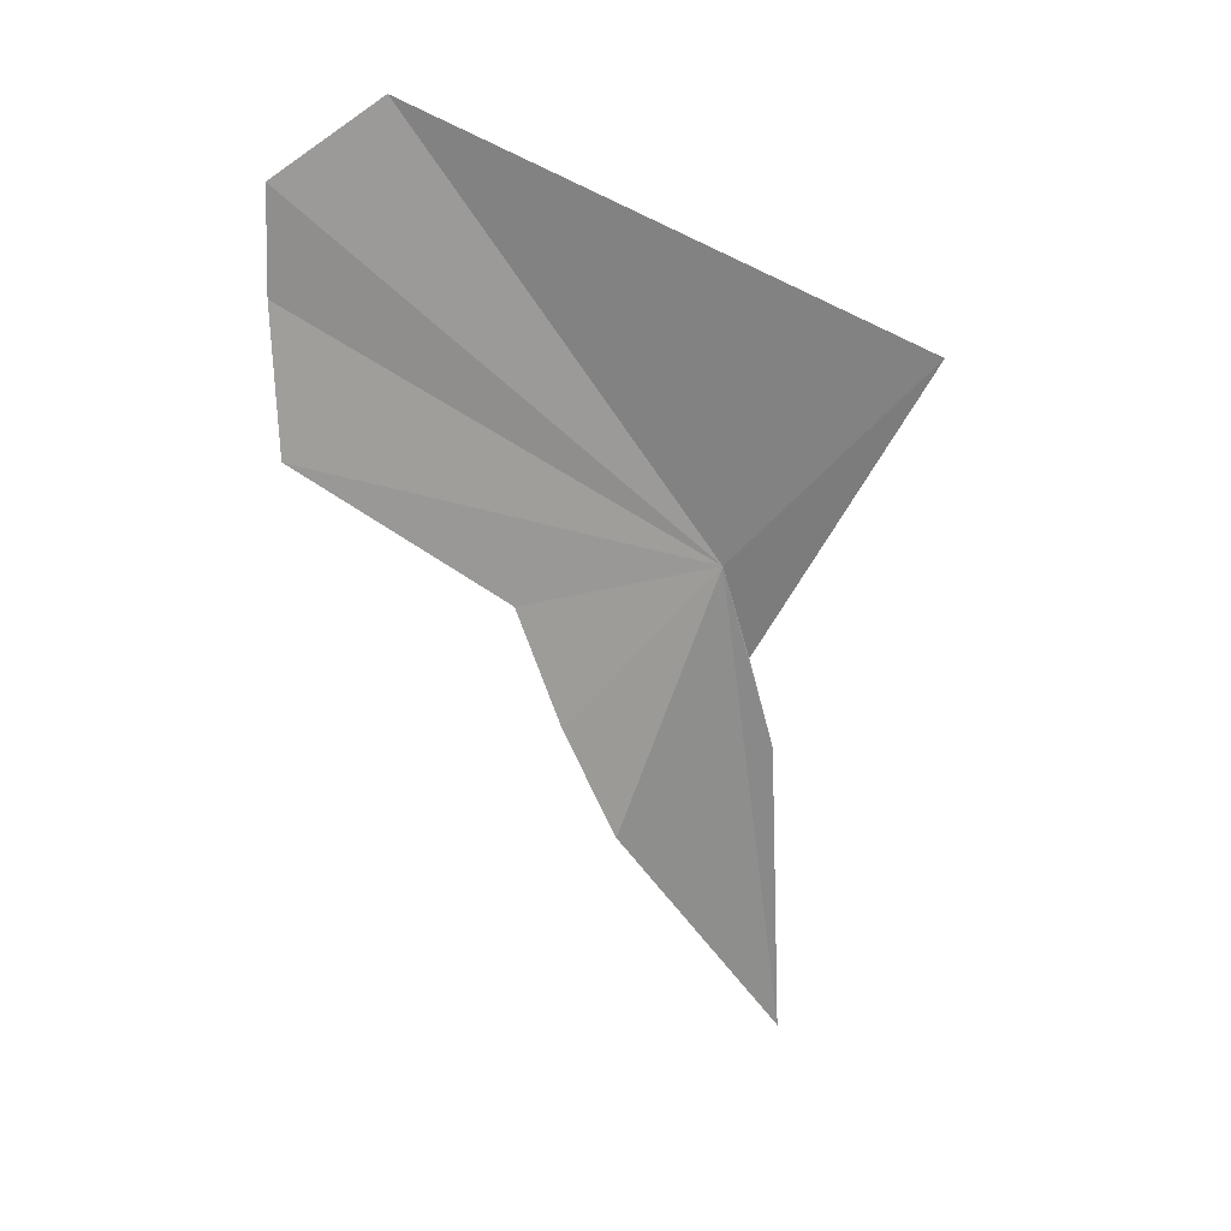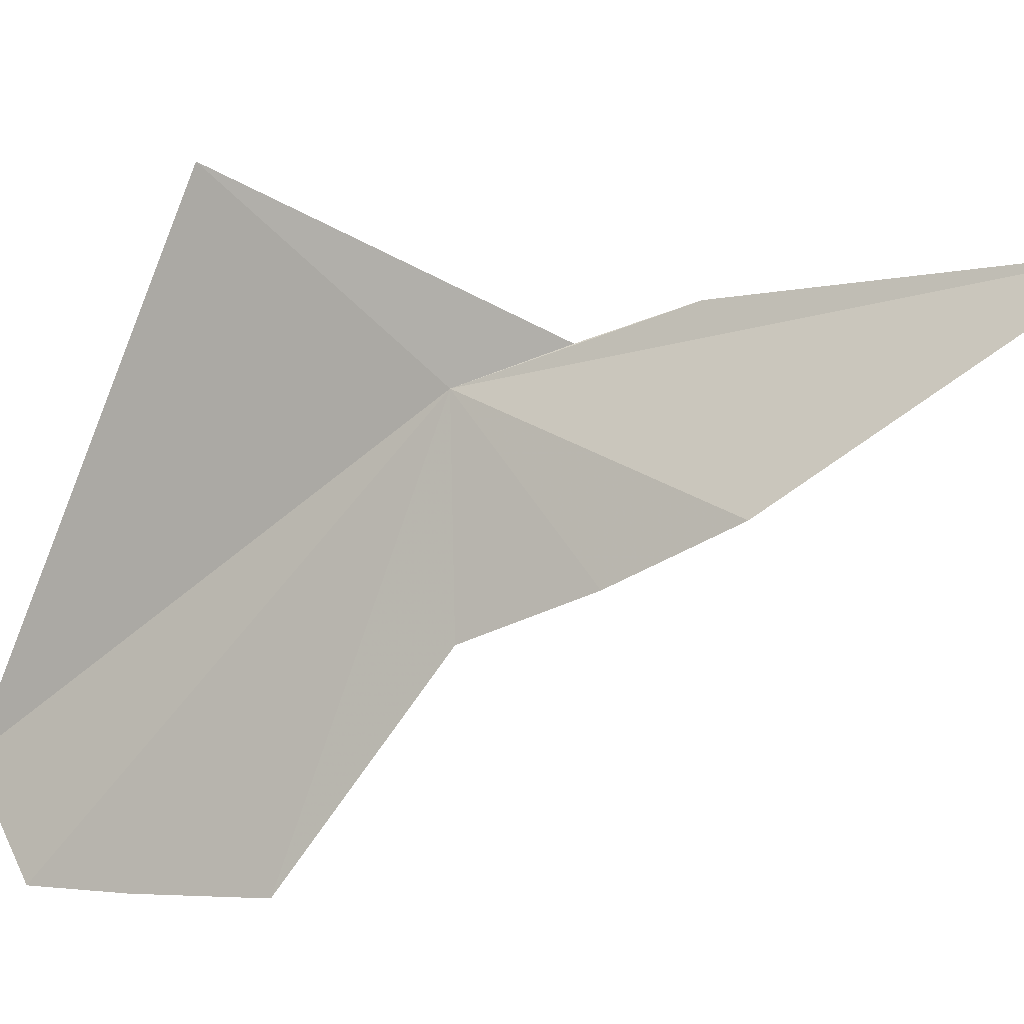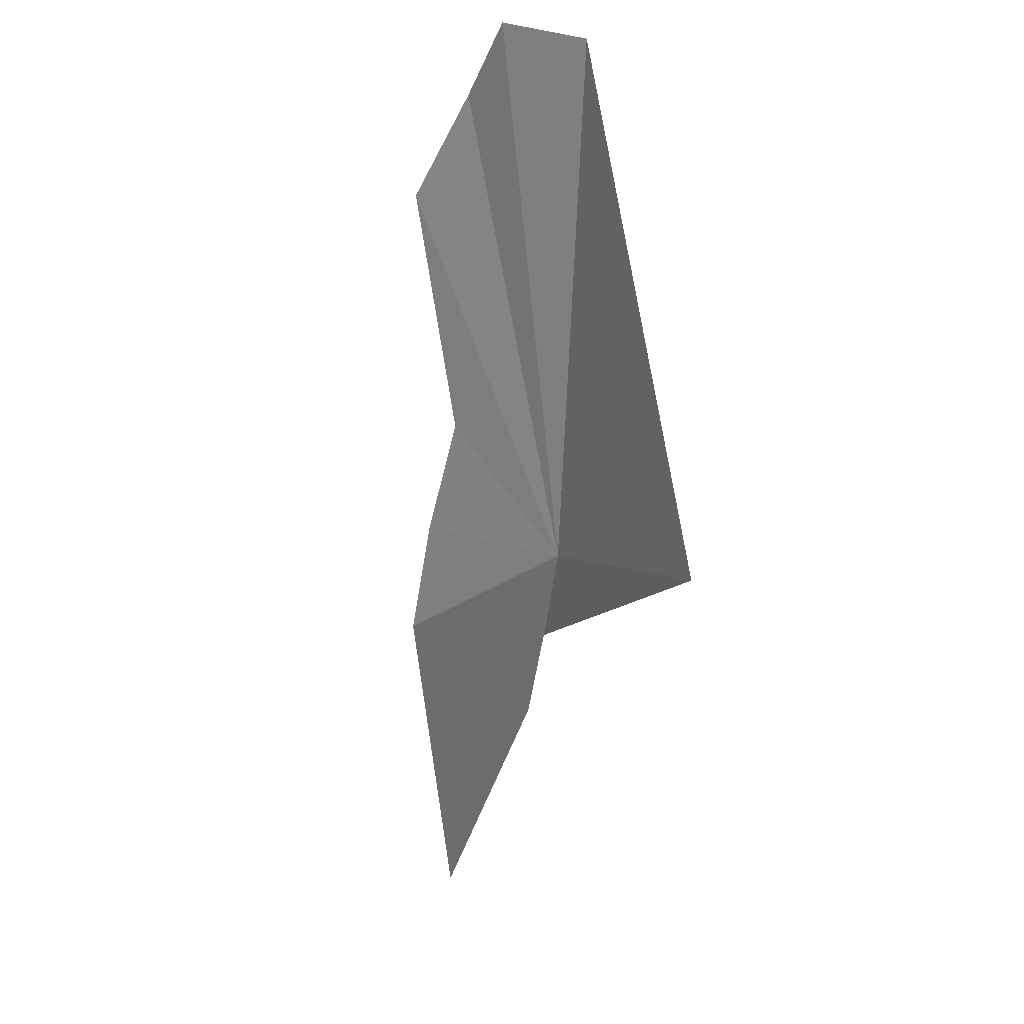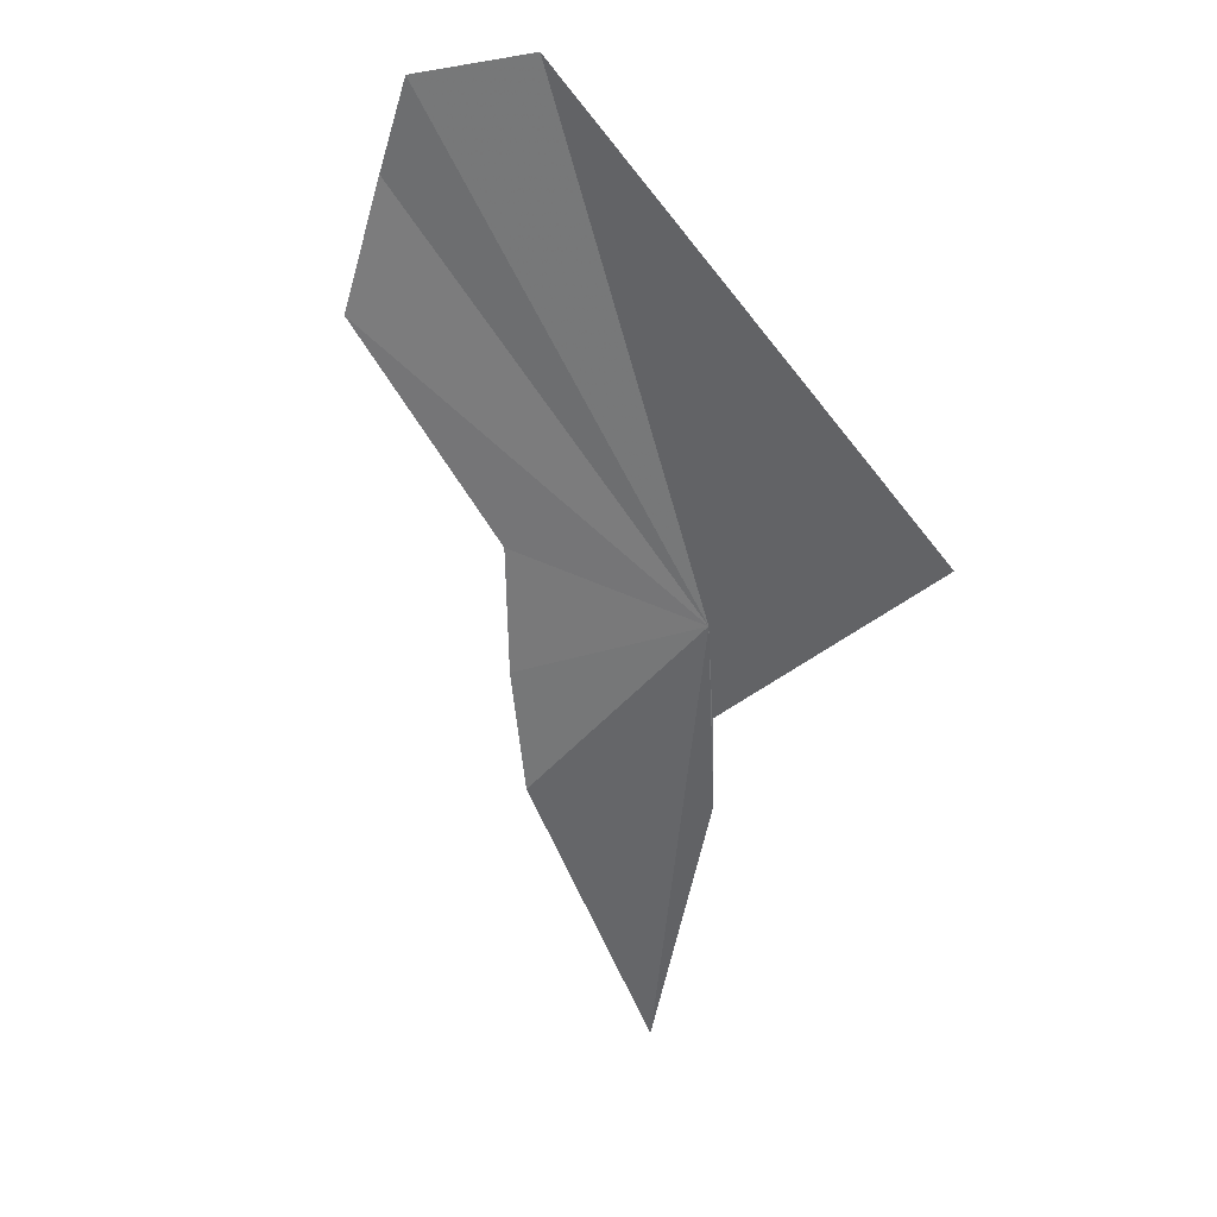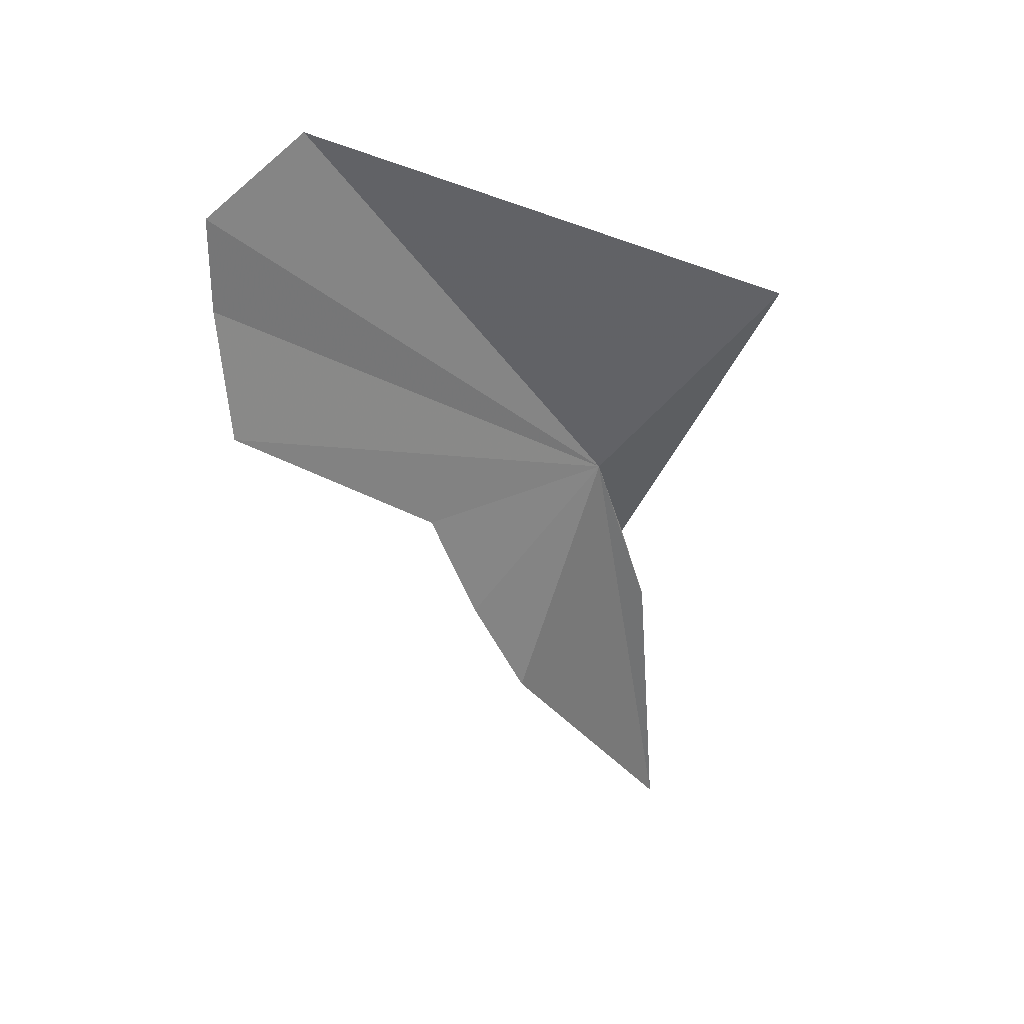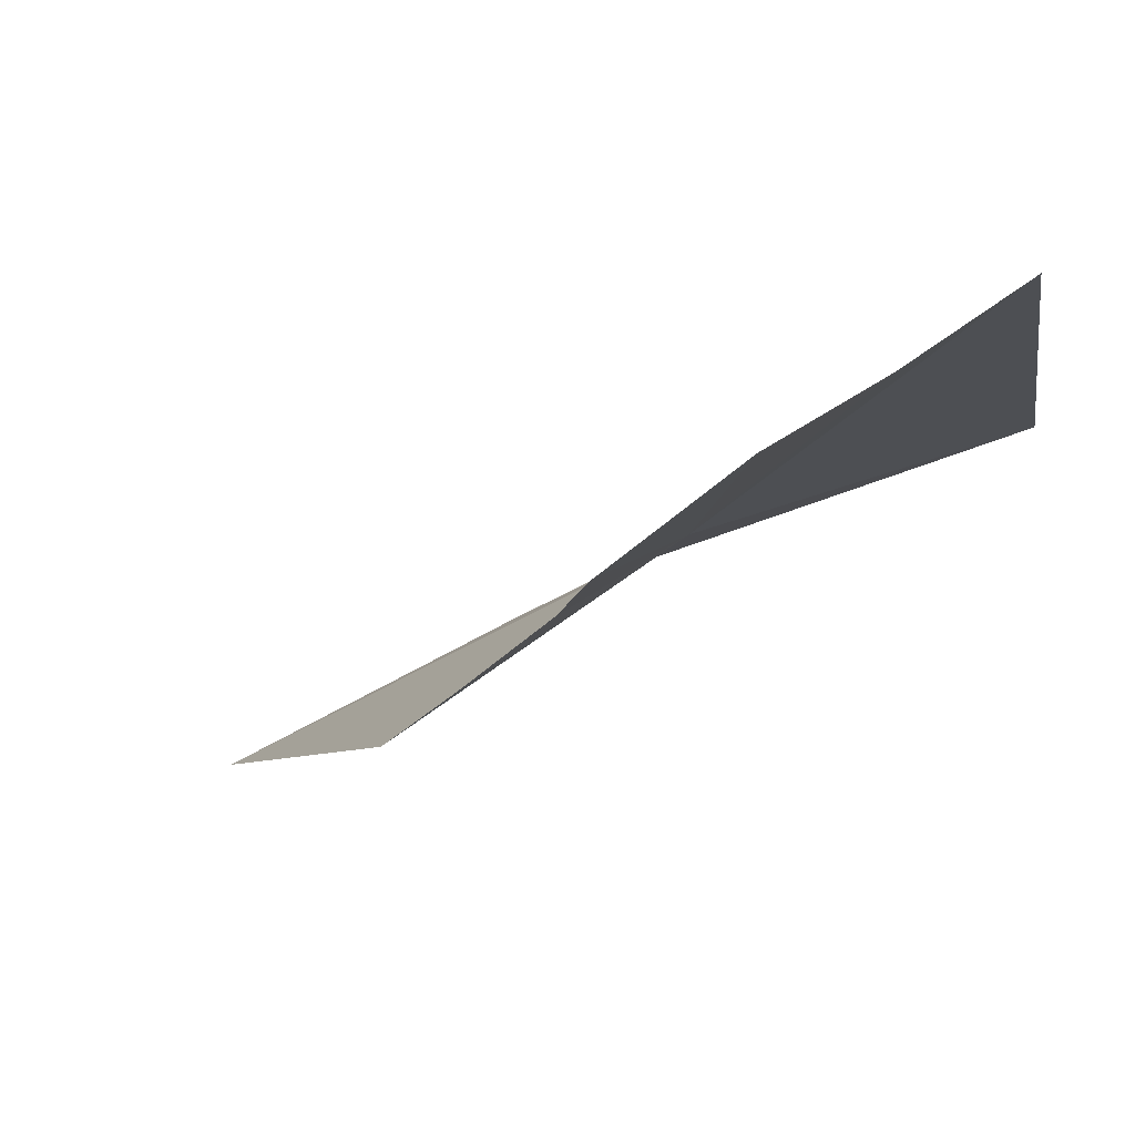
<metadata>
{"format":"obj","ext":"obj","renderer":"f3d","projection":"perspective","resolution":1024,"background":"white","views":[{"elev":45.7,"azim":2.7,"up":"+Z"},{"elev":-73.6,"azim":97.1,"up":"+Y"},{"elev":51.0,"azim":79.5,"up":"+Z"},{"elev":54.2,"azim":45.2,"up":"+Z"},{"elev":56.1,"azim":-2.3,"up":"+Z"},{"elev":-7.7,"azim":-52.9,"up":"+Y"}]}
</metadata>
<code>
v 0.2156 33.44 8.138
v -1.073 32.88 8.267
v -0.7709 32.61 7.445
v -0.4169 32.39 6.644
v 0.7364 32.46 4.508
v 0.5997 33.15 6.727
v -2.456 33.26 10.33
v -2.399 32.83 9.469
v -1.787 33.98 11.25
v 1.534 34.04 9.404
v -2.44 33.51 10.96
v 0.4131 33.3 7.433
f 1 3 2
f 1 4 3
f 1 6 5
f 1 8 7
f 1 5 4
f 1 2 8
f 1 9 10
f 1 7 11
f 1 10 12
f 1 11 9
f 1 12 6

</code>
